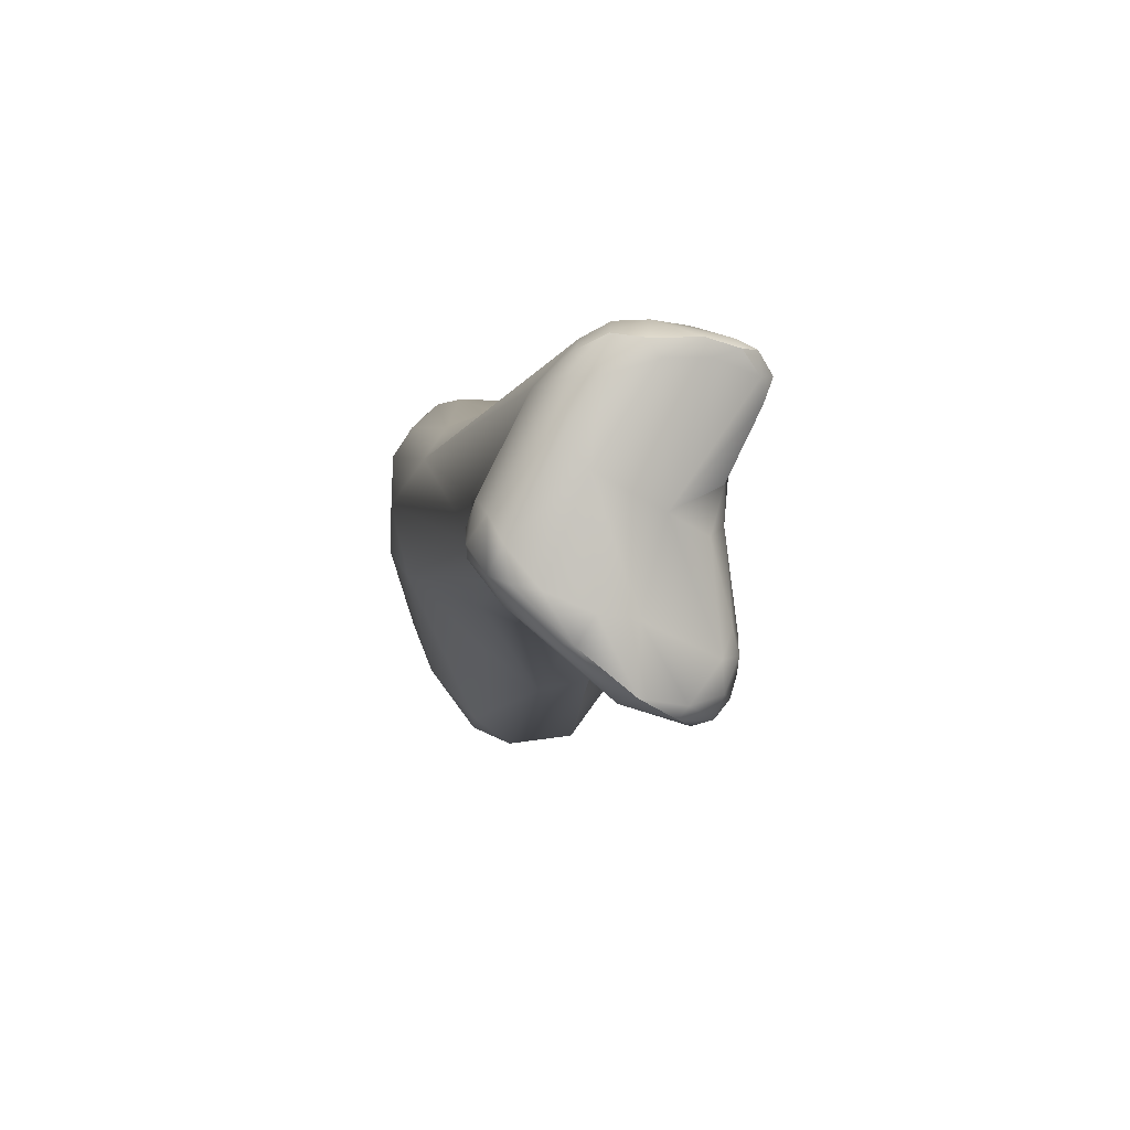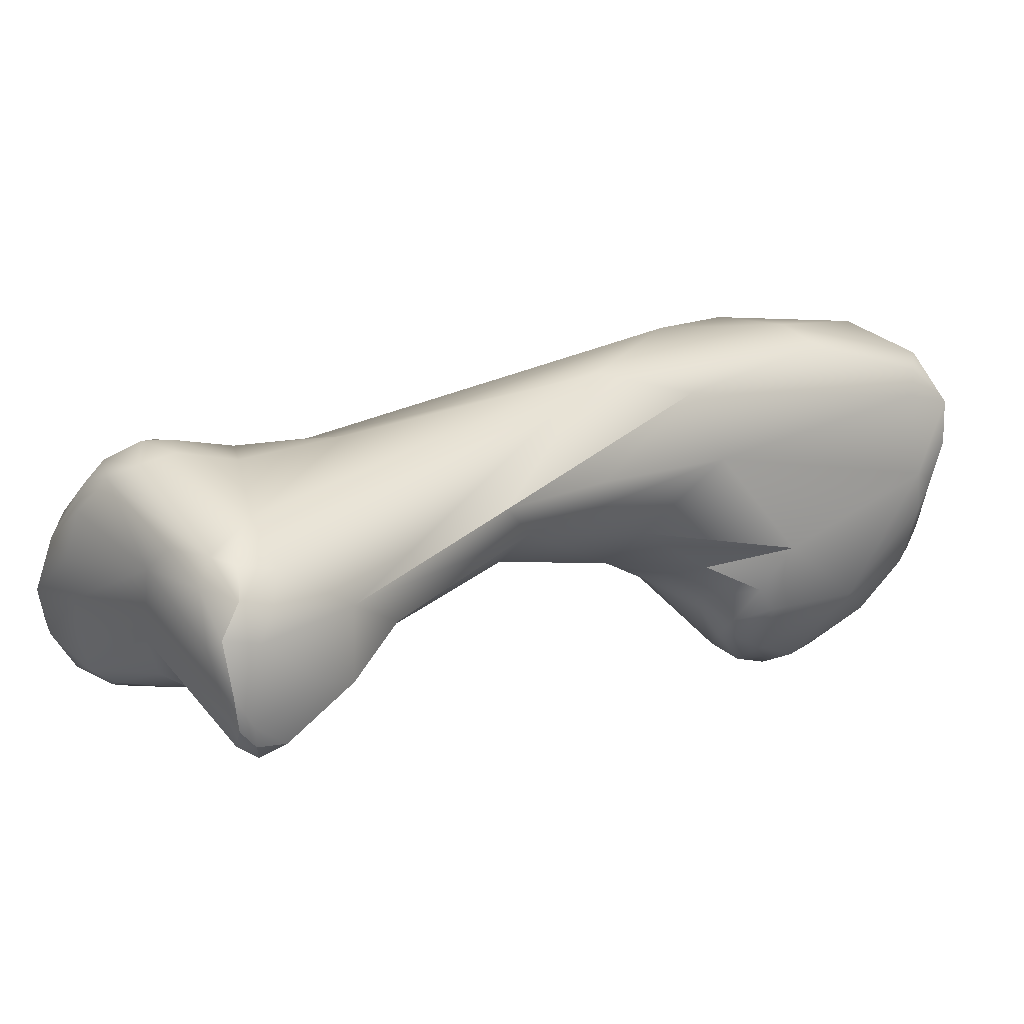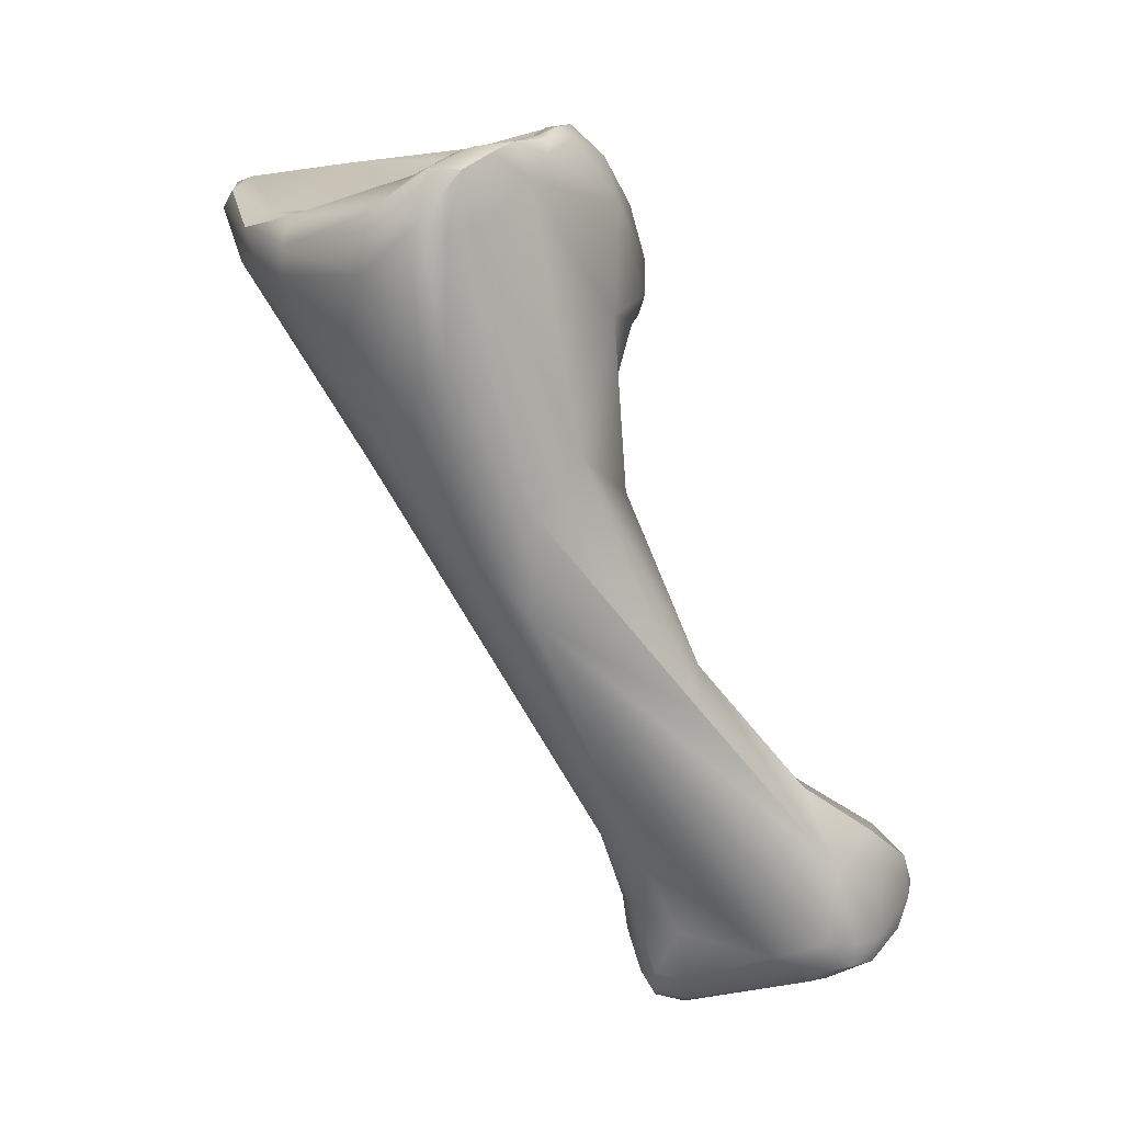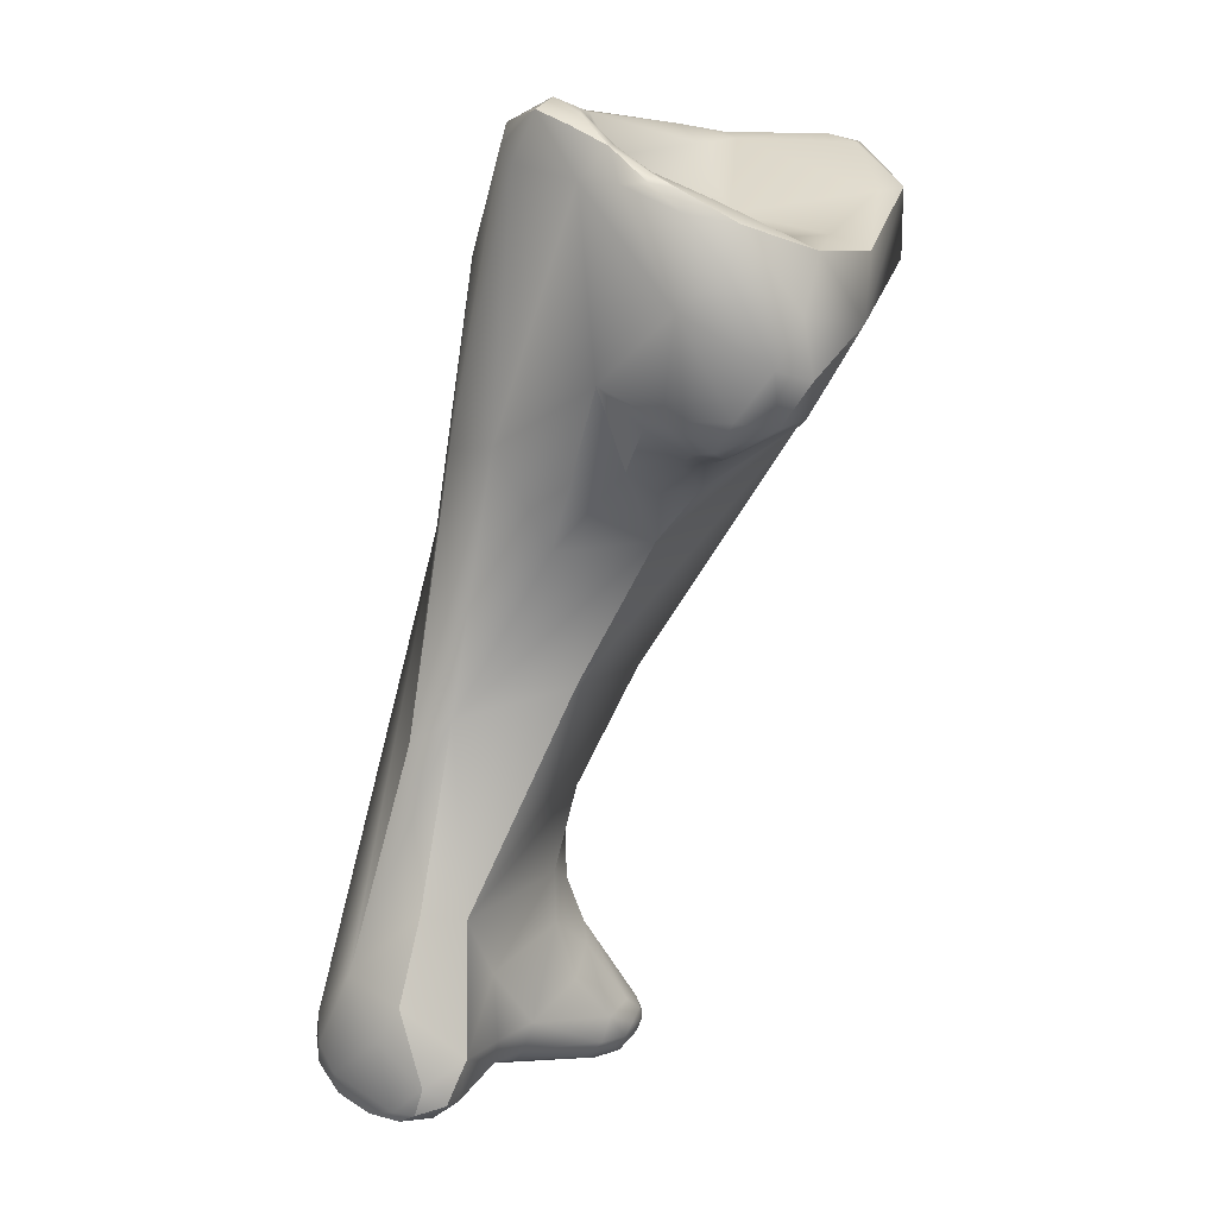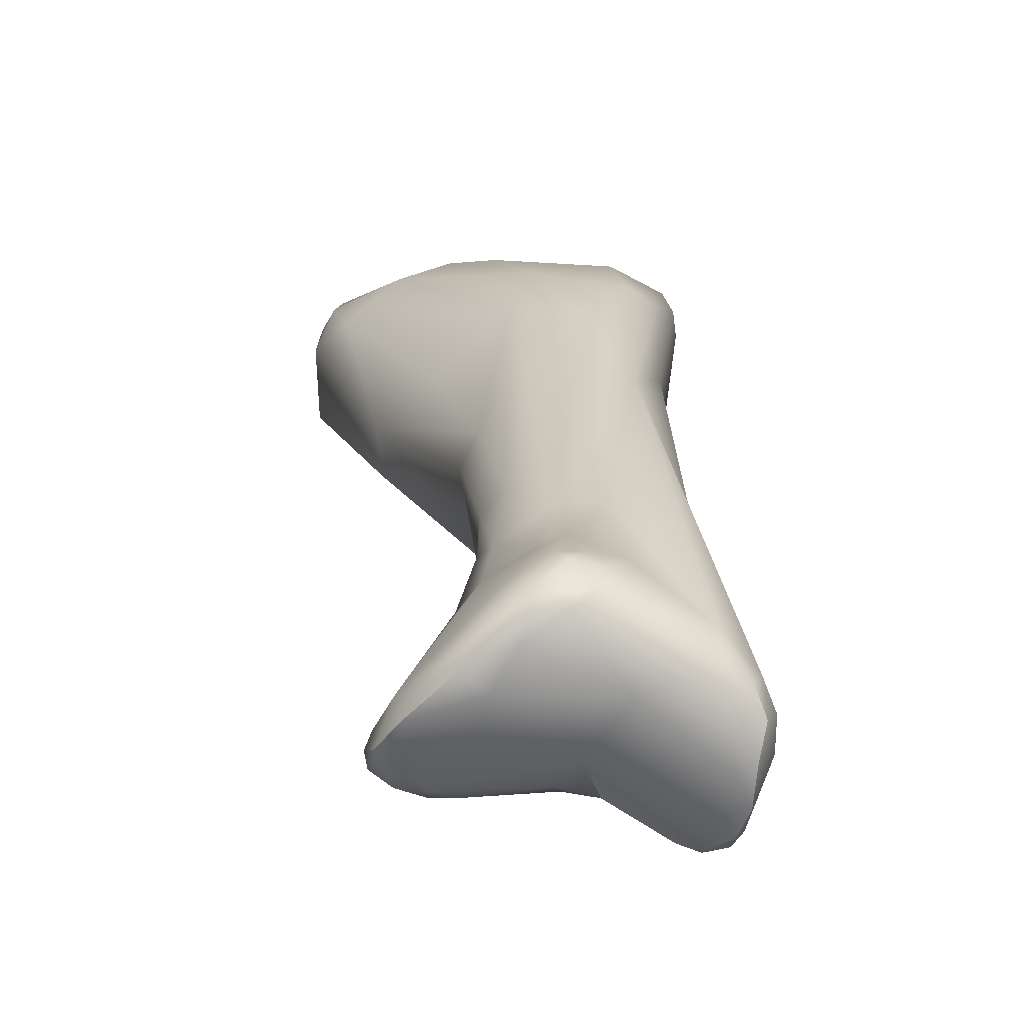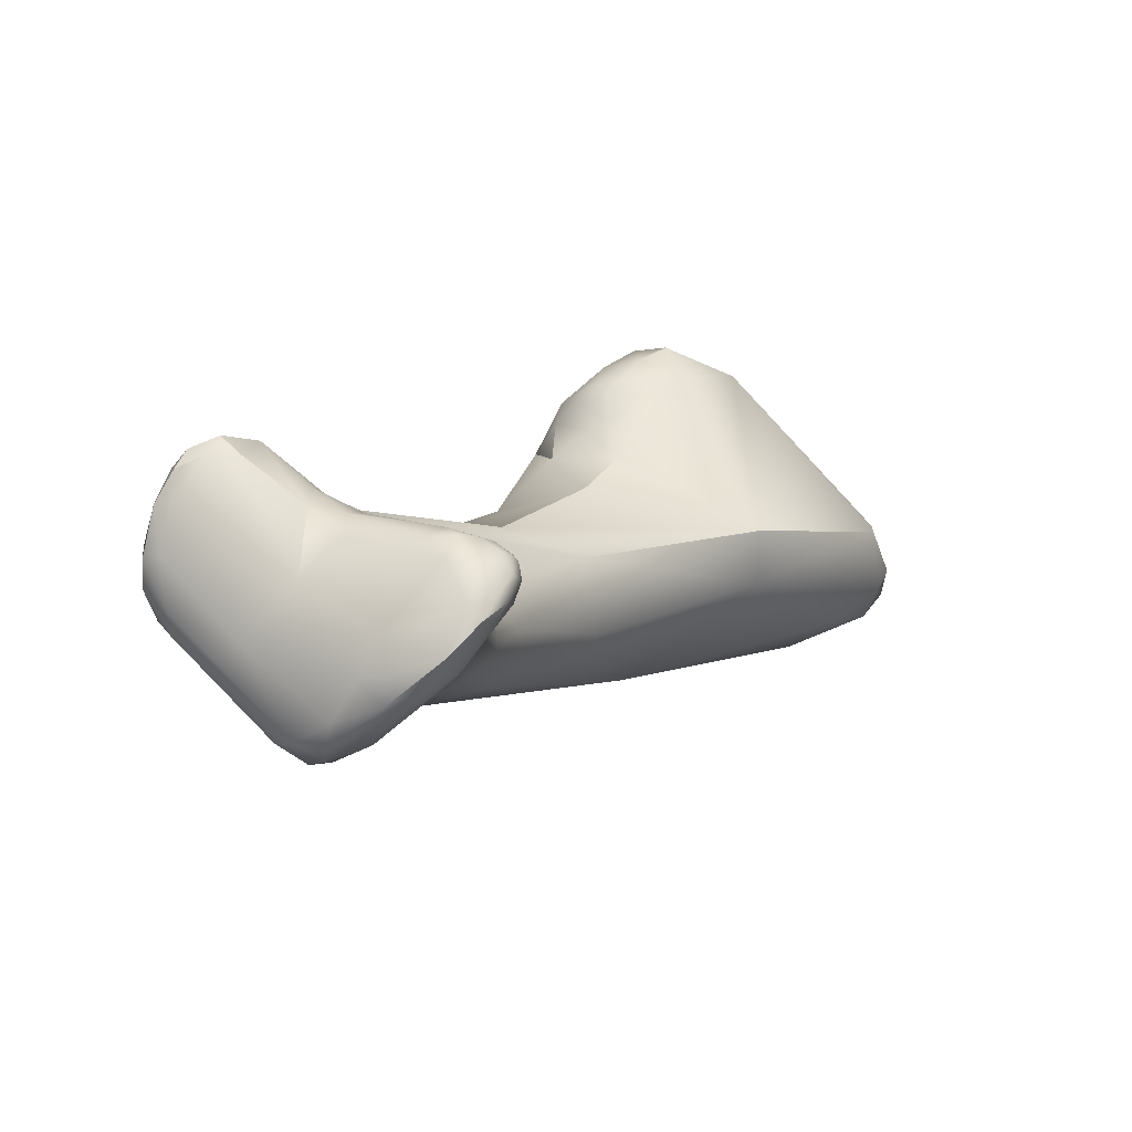
<metadata>
{"format":"obj","ext":"obj","renderer":"f3d","projection":"perspective","resolution":1024,"background":"white","views":[{"elev":-64.1,"azim":96.1,"up":"+Y"},{"elev":-0.4,"azim":73.6,"up":"+Z"},{"elev":34.4,"azim":49.8,"up":"+Y"},{"elev":39.1,"azim":147.8,"up":"+Y"},{"elev":12.2,"azim":22.9,"up":"+Z"},{"elev":-71.8,"azim":177.7,"up":"+Y"}]}
</metadata>
<code>
v 112.3 -190 -59.77
v 111.4 -188.3 -57.92
v 111.6 -188.3 -57.03
v 111.9 -189.5 -57.58
v 112 -188 -59.36
v 113.4 -187.4 -59.88
v 112.2 -187.5 -57.29
v 111.8 -187.8 -57
v 117.1 -188 -64.36
v 115.9 -187 -62.88
v 116.4 -186.8 -61.89
v 119.3 -186.8 -64.78
v 118.2 -185.8 -63.77
v 112.2 -188.6 -56.31
v 112.3 -188.2 -56.14
v 113.3 -190 -56.53
v 112.5 -187.6 -56.38
v 120.2 -189.6 -65.19
v 119.1 -190 -64.76
v 117.9 -186.9 -59.46
v 119.4 -188.4 -65.35
v 120.4 -187.9 -65.07
v 118.1 -186.1 -62.35
v 118.7 -186.5 -60.6
v 120.1 -184.8 -63
v 120.8 -185.7 -63.62
v 120.2 -184.6 -62.02
v 121.3 -184.5 -62.16
v 121.1 -184.2 -61.67
v 116.4 -193.7 -60.79
v 116.4 -194.1 -59.16
v 114.7 -188.7 -55.14
v 115.1 -187.4 -55.07
v 116.1 -187.8 -54.64
v 121.3 -190.6 -64.36
v 121.7 -190.2 -64.48
v 122.1 -190.4 -63.94
v 121.3 -191.3 -63.53
v 121.9 -191.3 -63.22
v 115.3 -187.1 -55.96
v 116.8 -186.6 -56.34
v 116.9 -186.4 -55.4
v 117.6 -186.9 -54.59
v 121.4 -189.2 -64.8
v 122.7 -189.4 -63.58
v 120.1 -185.9 -59.77
v 119.9 -186 -58.98
v 122.1 -186.6 -63.14
v 120.3 -185.4 -60.66
v 121.3 -184.1 -60.81
v 121.2 -184.2 -60.57
v 121.6 -184.1 -61.04
v 121.3 -184.2 -59.76
v 121.5 -183.9 -59.9
v 121.5 -183.9 -59.32
v 120.7 -185.4 -59.32
v 122.1 -184.3 -60.52
v 121.8 -183.7 -59.6
v 122.6 -184.5 -59.44
v 122.3 -183.5 -58.46
v 120.7 -185.1 -58.04
v 121.3 -184 -58.05
v 121.5 -183.6 -57.73
v 121.7 -183.5 -58.24
v 120.7 -184.3 -56.95
v 121.9 -194.4 -62.19
v 120.9 -192.7 -62.76
v 122.1 -192.5 -62.52
v 123 -191.7 -62.3
v 117.7 -187.7 -54.47
v 122.9 -189.9 -62.99
v 123.5 -189.1 -61.72
v 121.3 -186.3 -54.67
v 121.7 -183.7 -56.75
v 122.5 -183.6 -57.21
v 123.1 -185 -57.07
v 123 -184.9 -56.28
v 122.5 -184.6 -55.71
v 120.9 -184.8 -55.27
v 122 -199.3 -61.48
v 118.7 -194.8 -57.4
v 120.5 -193 -55.34
v 124.6 -194.2 -61.28
v 120 -190.1 -54.54
v 123.6 -188.3 -55.65
v 123 -189.2 -54.99
v 124.3 -202.4 -61.86
v 121.5 -199.1 -59.09
v 122 -198.9 -58.06
v 124.4 -198.5 -62.08
v 123 -193.1 -55.18
v 125.2 -192 -59.13
v 125.4 -193 -57.24
v 124.2 -209.8 -65
v 124.7 -210.5 -64.87
v 124 -209.6 -64.86
v 123.8 -209.5 -64.65
v 123.7 -209.7 -64.24
v 124 -210.3 -64.55
v 123.8 -209.3 -63.74
v 124 -210.6 -63.96
v 123.9 -209.9 -63.66
v 124.8 -209.5 -65.25
v 124.4 -209.3 -65.09
v 125.2 -208.6 -65.07
v 125.3 -209.6 -65.33
v 125.7 -209.1 -65.36
v 125.6 -210.3 -64.9
v 126.1 -209.6 -65.24
v 124 -209.2 -64.73
v 123.9 -209.1 -64.4
v 124.4 -208.7 -64.66
v 124.3 -208.1 -62.84
v 124.4 -208.9 -62.67
v 124.6 -207 -62.71
v 124.7 -206.6 -61.32
v 125.1 -206.9 -63.57
v 126 -205.7 -63.43
v 125.9 -207.2 -64.34
v 125.6 -204.5 -62.69
v 124.8 -205.7 -62
v 125.2 -205.8 -62.86
v 123.8 -203.2 -60.64
v 124.4 -204.3 -61.45
v 124.4 -204.6 -60.98
v 124.4 -204.4 -60.33
v 123.6 -202.6 -59.64
v 124.5 -202.9 -58.74
v 127.9 -198.7 -61.3
v 127.1 -196.3 -59.86
v 125.7 -196 -56.74
v 124.9 -211.2 -63.97
v 124.6 -211.3 -63.67
v 125.5 -211.6 -62.77
v 125.2 -211.2 -62.24
v 127.8 -207.3 -65.07
v 128.2 -208 -65.28
v 129.2 -207.8 -65.38
v 128.3 -208.8 -64.9
v 125.6 -207 -60.29
v 125.2 -205.2 -59.82
v 126.6 -204.5 -58.71
v 130.7 -205.8 -66.46
v 131.6 -206.8 -66.84
v 131 -207.2 -66.51
v 131.8 -207.4 -66.51
v 129.2 -206.8 -65.54
v 128.8 -205.1 -64.68
v 127.8 -203.8 -58.68
v 132.1 -206.2 -66.46
v 131.9 -204.4 -64.98
v 129.2 -203.4 -64.02
v 130.3 -202.9 -63.54
v 128.9 -199.5 -60.62
v 126.9 -211.4 -61.39
v 127.1 -211.1 -60.71
v 127.2 -210.9 -62.99
v 127.6 -211.1 -61.97
v 128.3 -210.9 -60.7
v 127.3 -209.6 -59.62
v 129.3 -209.3 -63.9
v 127.2 -207 -59.18
v 127.9 -206.8 -58.97
v 127.5 -208 -59.09
v 129.5 -206.9 -59.38
v 132.4 -207 -66.51
v 132.8 -207.1 -65.99
v 132.6 -207.5 -66.1
v 132.6 -207.9 -65.36
v 133.1 -207.7 -65.21
v 132.6 -205.4 -64.93
v 132.4 -204.6 -63.05
v 128.4 -210.7 -59.97
v 129.3 -210.3 -59.9
v 128.4 -209 -58.84
v 128.5 -210.2 -59.38
v 129 -209.3 -58.91
v 130.7 -209.4 -62.15
v 131.5 -209 -61.64
v 129.8 -209.5 -59.53
v 129.1 -208.6 -58.87
v 129.8 -208.6 -59.22
v 132.9 -208.3 -64.08
v 133.4 -208 -63.84
v 133.5 -207.1 -63.92
v 132.7 -208.5 -62.58
v 133.5 -207.6 -62.9
v 133 -206.6 -62.13
v 132.6 -208.2 -61.83
v 133.1 -207.6 -62.03
v 132 -207.1 -60.85
v 133.4 -206.8 -62.99
v 111.4 -188.3 -57.92
v 112 -188 -59.36
v 115.9 -187 -62.88
v 118.2 -185.8 -63.77
v 112.5 -187.6 -56.38
v 119.4 -188.4 -65.35
v 120.1 -184.8 -63
v 121.1 -184.2 -61.67
v 116.4 -193.7 -60.79
v 115.1 -187.4 -55.07
v 121.8 -183.7 -59.6
v 121.8 -183.7 -59.6
v 122.3 -183.5 -58.46
v 121.9 -194.4 -62.19
v 123 -191.7 -62.3
v 123.5 -189.1 -61.72
v 121.7 -183.7 -56.75
v 122.5 -183.6 -57.21
v 122.5 -183.6 -57.21
v 124.4 -198.5 -62.08
v 124.6 -207 -62.71
v 124.8 -205.7 -62
v 124.6 -211.3 -63.67
v 125.5 -211.6 -62.77
v 129.2 -207.8 -65.38
v 130.7 -205.8 -66.46
v 131.6 -206.8 -66.84
v 131.6 -206.8 -66.84
v 131 -207.2 -66.51
v 132.1 -206.2 -66.46
v 131.9 -204.4 -64.98
v 129.2 -203.4 -64.02
v 130.3 -202.9 -63.54
v 128.9 -199.5 -60.62
v 132.4 -207 -66.51
v 132.4 -207 -66.51
v 132.6 -207.5 -66.1
v 132.6 -207.5 -66.1
v 133.1 -207.7 -65.21
v 133.4 -208 -63.84
v 133.5 -207.6 -62.9
g grp1
f 19 30 9
f 30 1 9
f 1 5 9
f 1 2 5
f 31 1 201
f 31 4 1
f 1 4 2
f 194 193 8
f 193 3 8
f 4 3 2
f 8 3 15
f 3 4 14
f 14 15 3
f 17 8 15
f 9 5 10
f 194 6 195
f 6 194 7
f 20 6 40
f 8 7 194
f 8 197 7
f 7 40 6
f 40 7 197
f 21 19 9
f 10 13 9
f 11 195 6
f 11 6 20
f 12 9 13
f 12 198 9
f 22 198 12
f 195 11 196
f 196 27 25
f 11 23 196
f 27 196 23
f 12 13 199
f 31 16 4
f 14 4 16
f 32 14 16
f 15 14 32
f 16 82 32
f 15 33 17
f 40 197 202
f 32 33 15
f 198 22 18
f 18 35 19
f 21 18 19
f 23 11 24
f 11 20 24
f 41 20 40
f 44 18 22
f 22 12 26
f 48 22 26
f 49 27 23
f 24 49 23
f 46 24 20
f 49 24 46
f 26 12 199
f 25 27 29
f 29 27 51
f 48 26 28
f 26 199 28
f 28 199 200
f 29 51 50
f 28 200 52
f 49 51 27
f 200 50 52
f 57 28 52
f 30 19 67
f 84 32 82
f 32 34 33
f 32 84 34
f 36 35 18
f 36 18 44
f 45 36 44
f 37 38 35
f 37 35 36
f 39 38 37
f 71 39 37
f 19 35 38
f 67 19 38
f 67 38 39
f 40 202 42
f 41 40 42
f 34 43 33
f 84 70 34
f 70 43 34
f 22 48 44
f 48 45 44
f 37 36 45
f 45 71 37
f 45 48 72
f 41 47 20
f 47 46 20
f 41 61 47
f 61 56 47
f 47 56 46
f 41 65 61
f 42 65 41
f 42 79 65
f 48 28 57
f 57 59 48
f 59 72 48
f 51 54 50
f 57 52 58
f 52 50 203
f 50 54 203
f 49 46 56
f 54 51 53
f 53 55 54
f 55 203 54
f 53 51 49
f 49 56 53
f 55 53 56
f 57 58 59
f 55 64 203
f 60 204 64
f 62 56 61
f 61 65 62
f 59 58 205
f 59 205 75
f 65 63 62
f 65 74 63
f 55 56 62
f 62 63 55
f 63 64 55
f 64 74 210
f 64 63 74
f 64 210 60
f 65 79 74
f 201 80 31
f 80 88 31
f 66 30 67
f 90 30 66
f 81 16 31
f 81 82 16
f 206 67 68
f 206 68 69
f 39 68 67
f 69 68 39
f 73 43 70
f 71 69 39
f 71 72 207
f 45 72 71
f 83 69 208
f 43 42 33
f 43 79 42
f 73 79 43
f 59 92 72
f 76 92 59
f 93 76 77
f 93 92 76
f 78 209 79
f 209 78 211
f 59 75 76
f 75 77 76
f 78 77 75
f 73 78 79
f 77 78 85
f 73 86 78
f 85 78 86
f 85 93 77
f 123 88 80
f 80 30 90
f 206 129 212
f 83 129 206
f 84 82 91
f 83 206 69
f 73 70 84
f 92 83 72
f 85 86 131
f 93 85 131
f 87 124 123
f 90 152 80
f 87 123 80
f 152 87 80
f 120 87 152
f 123 127 88
f 88 89 31
f 127 89 88
f 81 31 89
f 89 127 128
f 89 128 82
f 82 81 89
f 224 212 129
f 128 142 82
f 91 142 131
f 91 131 86
f 142 91 82
f 92 129 83
f 130 92 93
f 92 130 129
f 84 86 73
f 84 91 86
f 94 95 99
f 94 99 96
f 103 95 94
f 101 99 133
f 99 95 132
f 95 108 132
f 97 98 111
f 97 110 96
f 97 111 110
f 97 99 98
f 97 96 99
f 98 100 111
f 100 115 111
f 99 101 98
f 98 102 100
f 98 101 102
f 114 100 102
f 102 101 135
f 135 114 102
f 215 135 101
f 104 94 96
f 103 94 104
f 105 103 104
f 104 112 105
f 95 103 106
f 107 106 103
f 103 105 107
f 105 136 107
f 108 95 106
f 108 106 109
f 109 106 107
f 137 109 107
f 107 136 137
f 96 110 104
f 110 112 104
f 110 111 112
f 111 213 112
f 112 117 105
f 112 213 117
f 115 100 113
f 113 116 115
f 113 100 114
f 113 114 116
f 213 122 117
f 126 116 141
f 118 136 119
f 136 105 119
f 105 117 119
f 117 118 119
f 117 122 118
f 120 148 118
f 122 121 120
f 214 125 124
f 121 124 120
f 213 121 122
f 116 125 214
f 118 122 120
f 214 115 116
f 126 125 116
f 125 123 124
f 127 123 126
f 125 126 123
f 126 141 127
f 128 127 141
f 152 148 120
f 120 124 87
f 129 153 224
f 154 129 130
f 93 131 226
f 93 154 130
f 132 133 99
f 132 134 133
f 134 132 157
f 108 157 132
f 216 135 215
f 139 108 109
f 157 108 161
f 161 108 139
f 135 116 114
f 140 116 135
f 140 135 160
f 140 141 116
f 148 136 118
f 137 136 147
f 138 137 147
f 139 137 138
f 139 109 137
f 138 161 139
f 162 141 140
f 141 142 128
f 143 138 147
f 148 143 147
f 150 144 218
f 138 143 145
f 145 143 219
f 161 217 221
f 146 161 221
f 146 221 220
f 168 146 166
f 166 146 220
f 227 144 150
f 136 148 147
f 148 152 143
f 142 149 131
f 153 218 224
f 218 153 151
f 225 172 223
f 151 150 218
f 171 222 223
f 225 129 172
f 131 149 191
f 154 172 129
f 131 172 226
f 134 158 155
f 216 155 135
f 155 156 135
f 159 173 155
f 155 173 156
f 158 159 155
f 157 161 178
f 178 158 157
f 135 156 160
f 157 158 134
f 176 156 173
f 158 178 159
f 140 164 162
f 140 160 164
f 160 175 164
f 156 176 160
f 160 176 175
f 141 162 142
f 163 142 162
f 163 149 142
f 149 163 165
f 162 164 163
f 163 181 165
f 175 163 164
f 175 181 163
f 222 167 228
f 229 169 146
f 167 230 228
f 167 185 170
f 167 170 230
f 146 169 161
f 169 229 231
f 231 183 169
f 183 161 169
f 178 161 183
f 191 149 165
f 222 171 167
f 185 167 171
f 172 185 171
f 172 171 223
f 185 172 192
f 192 172 188
f 131 188 172
f 191 188 131
f 174 176 173
f 173 159 174
f 159 178 174
f 176 174 180
f 176 177 175
f 181 175 177
f 177 182 181
f 176 180 177
f 177 180 182
f 178 179 174
f 174 179 189
f 174 189 180
f 182 180 191
f 182 165 181
f 191 165 182
f 184 186 183
f 231 184 183
f 185 232 170
f 183 186 178
f 178 186 179
f 187 186 184
f 185 192 233
f 233 192 188
f 189 179 186
f 187 189 186
f 189 187 190
f 233 232 185
f 190 233 188
f 189 190 191
f 191 190 188
f 189 191 180

</code>
